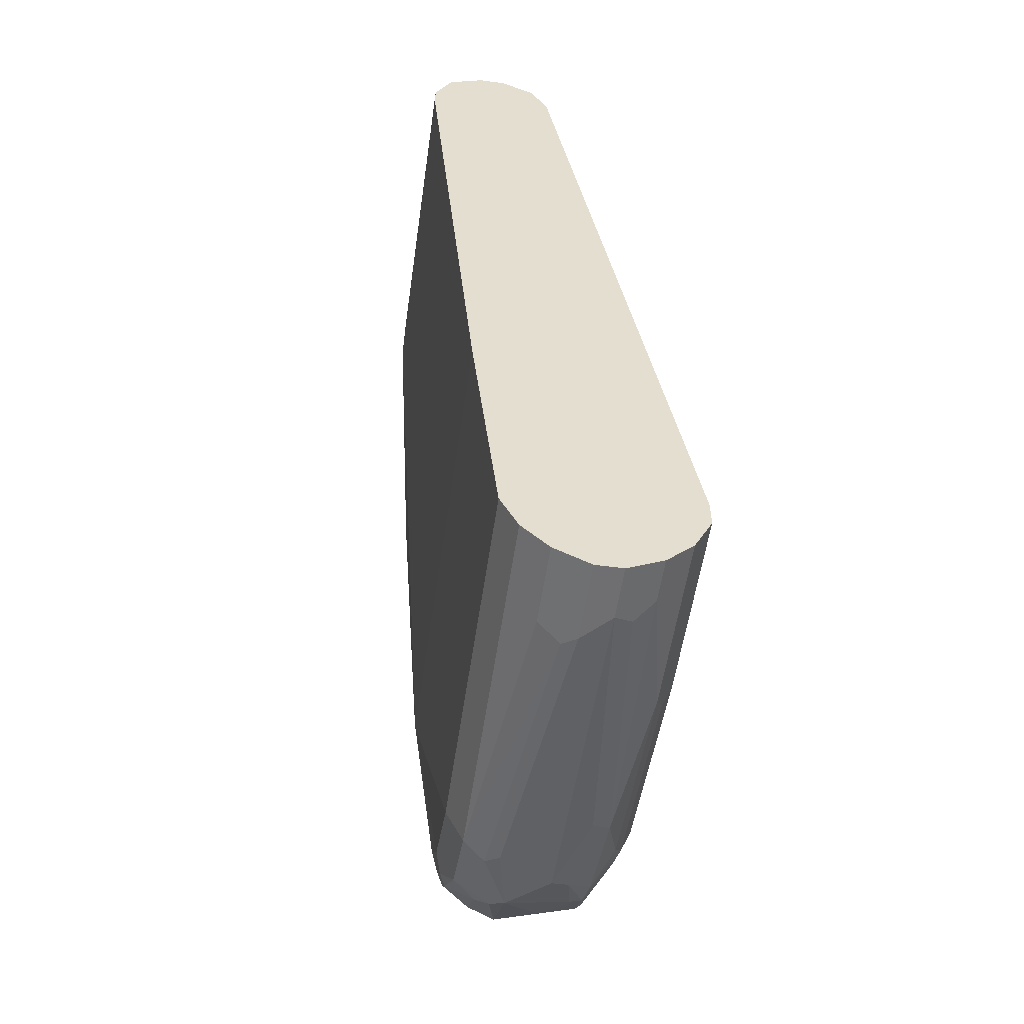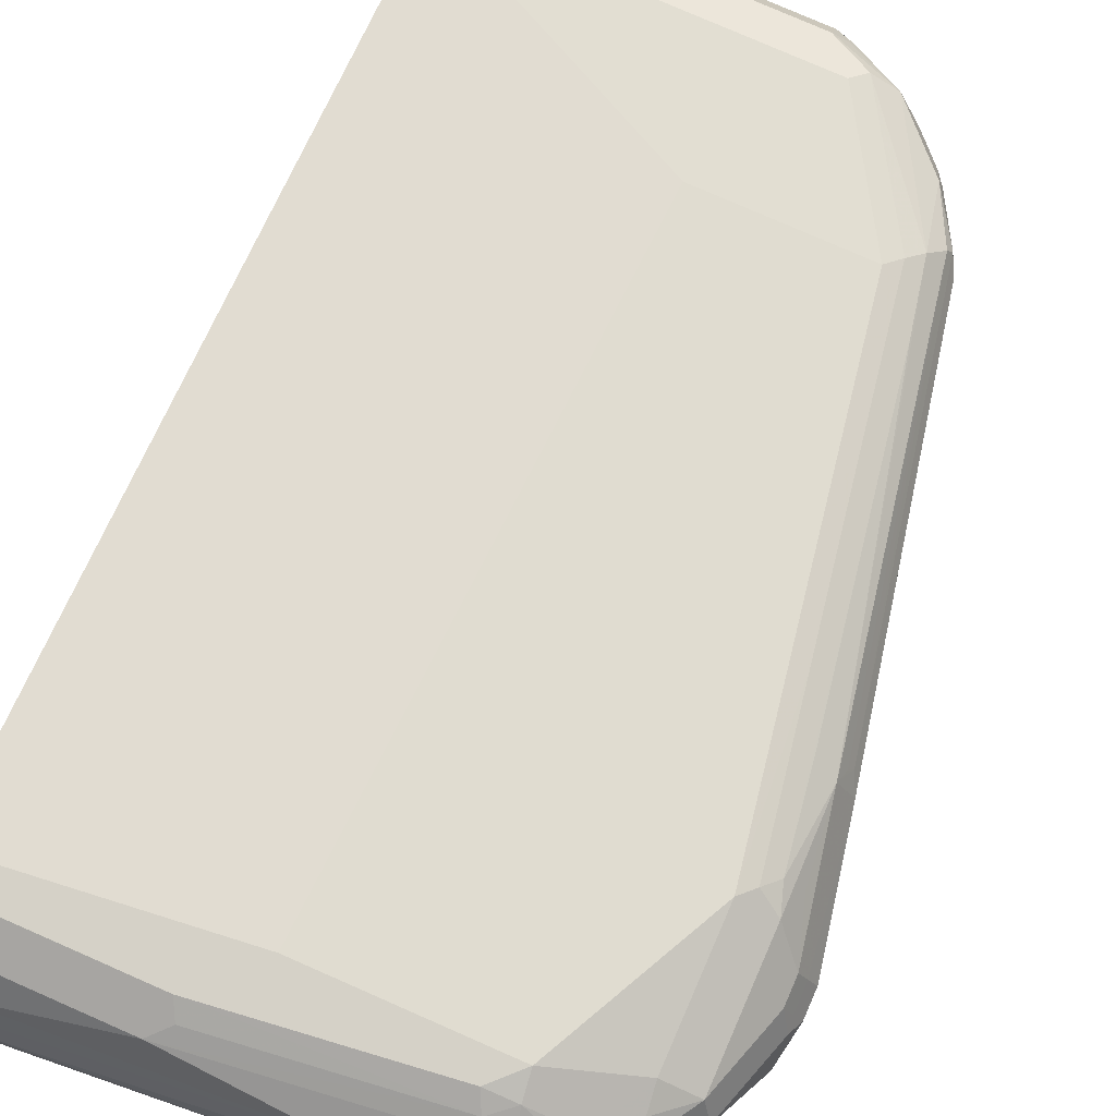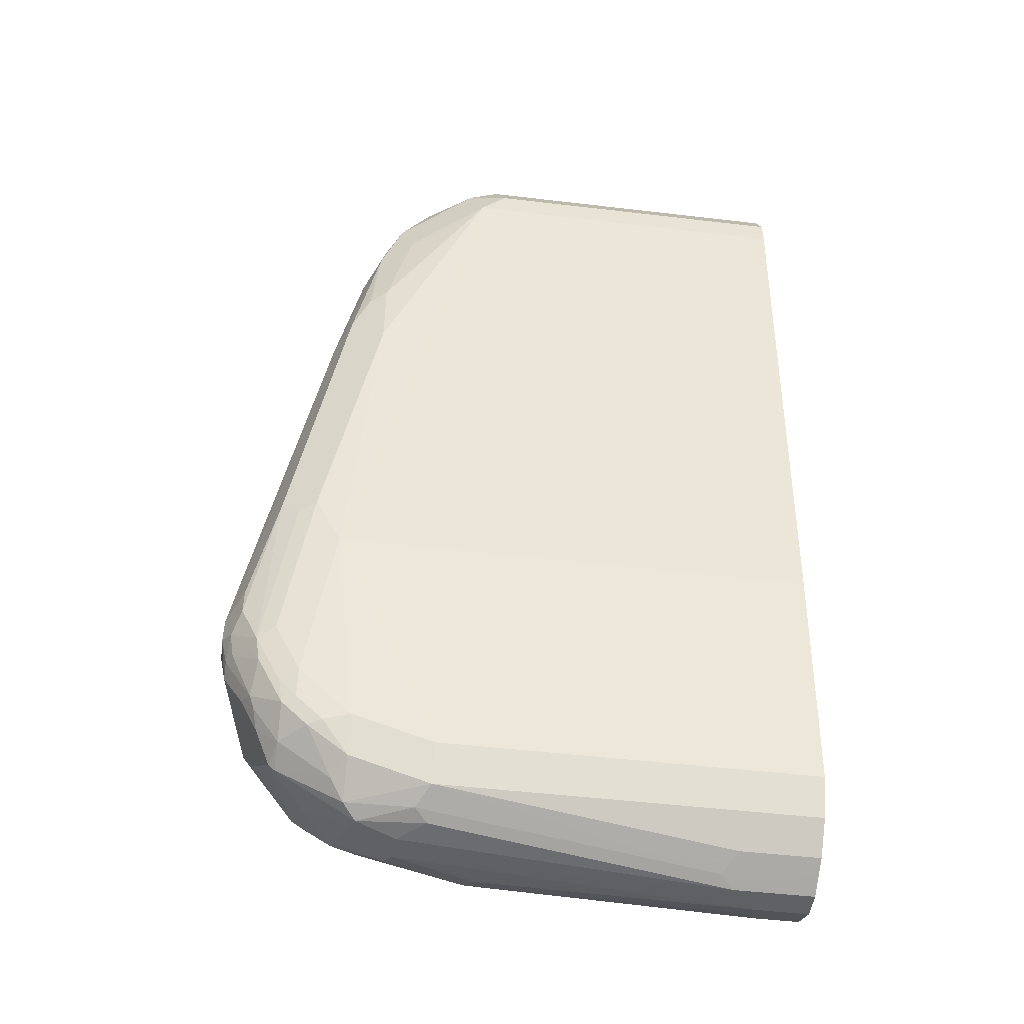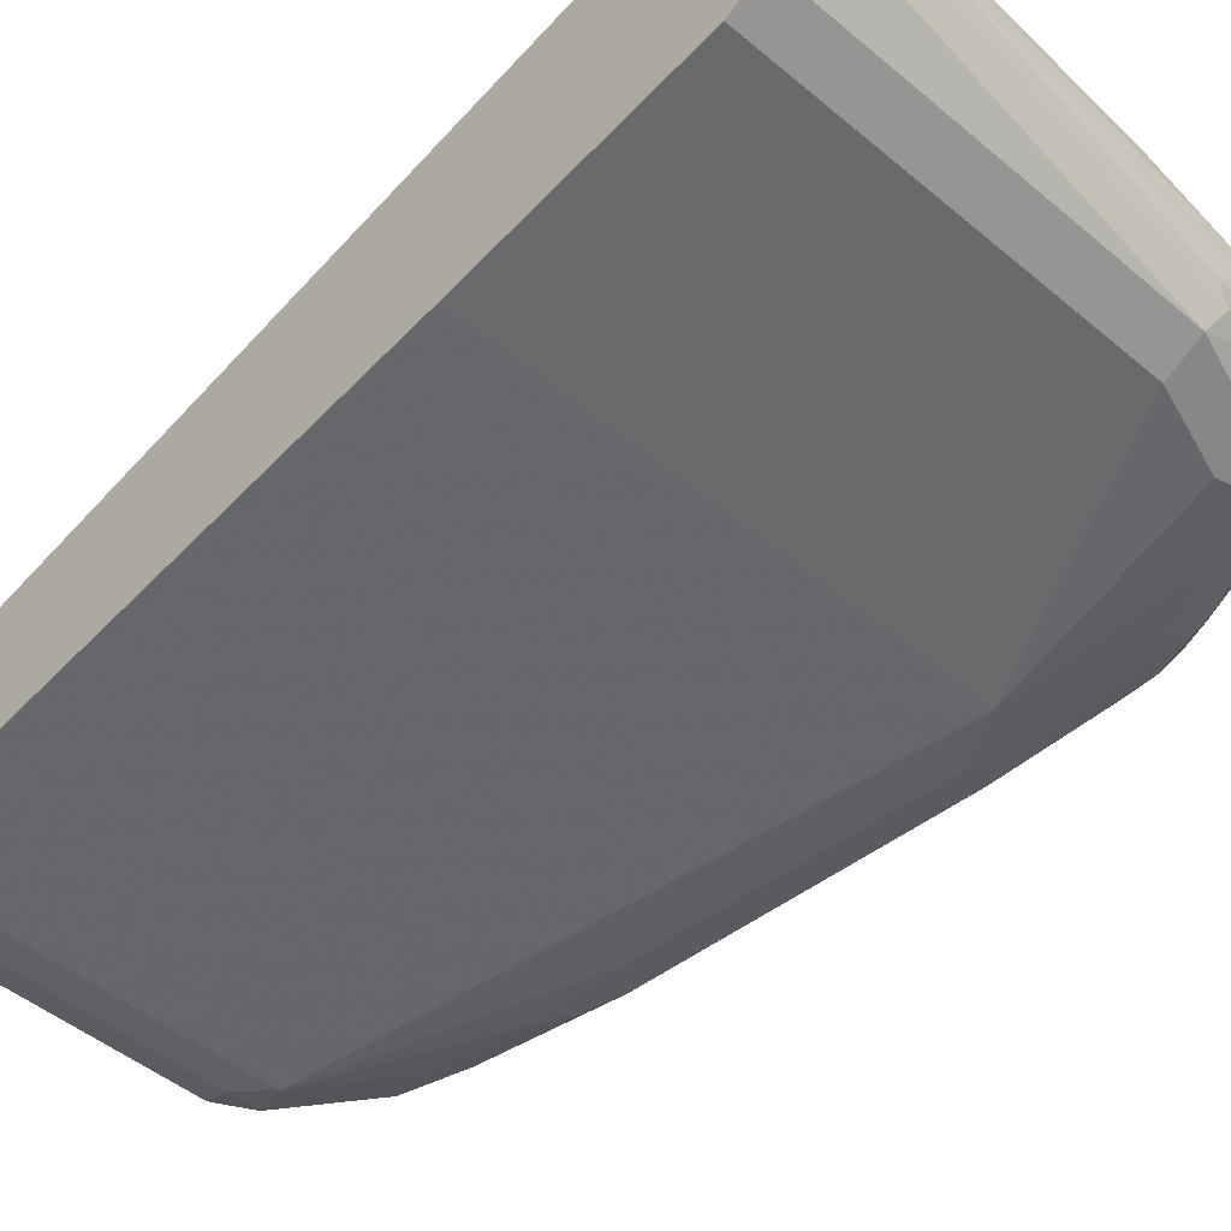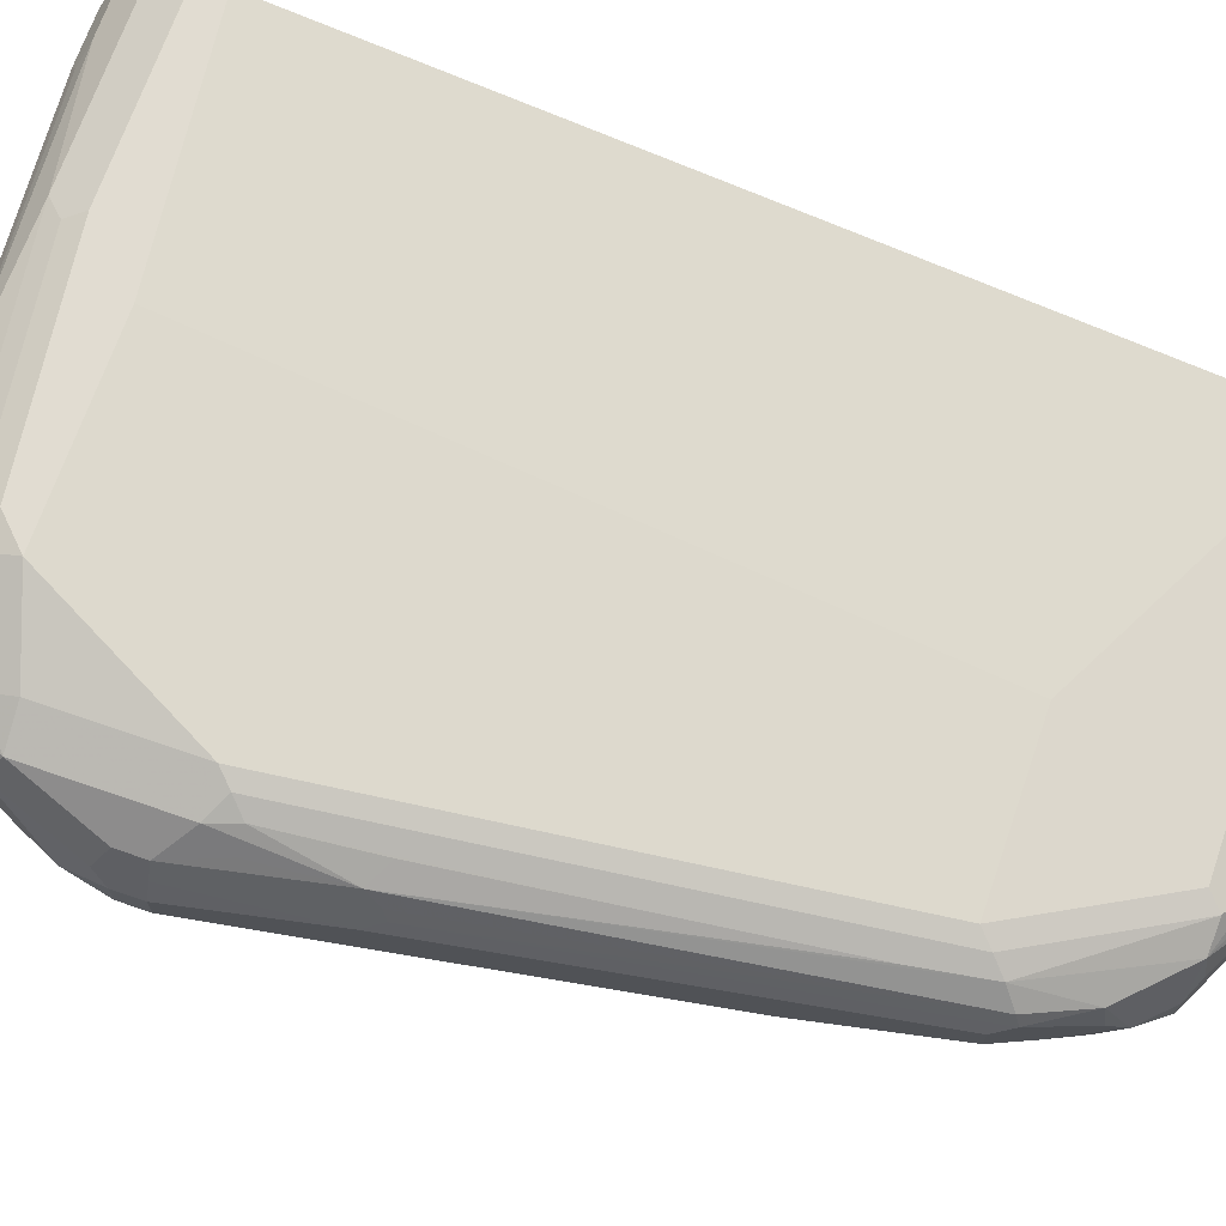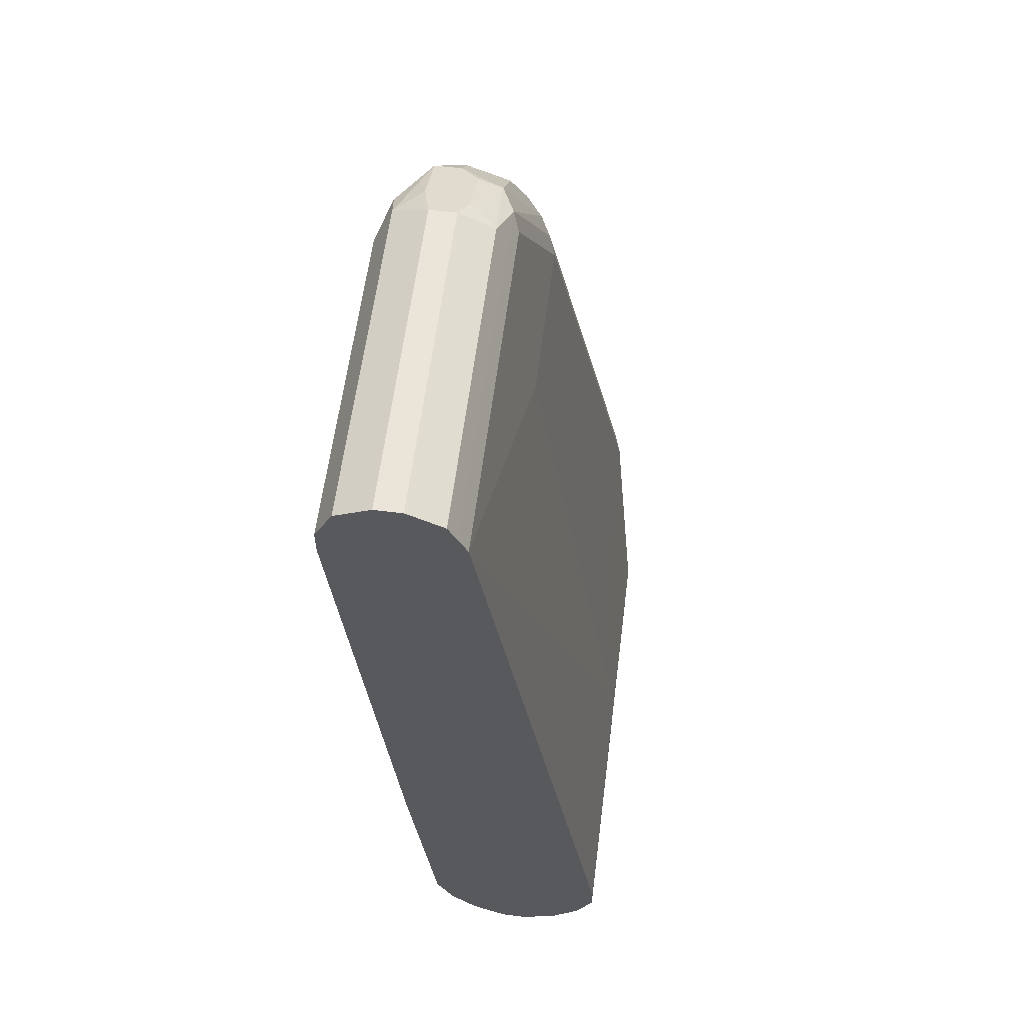
<metadata>
{"format":"obj","ext":"obj","renderer":"f3d","projection":"perspective","resolution":1024,"background":"white","views":[{"elev":-54.7,"azim":81.9,"up":"+Z"},{"elev":79.0,"azim":-156.4,"up":"+Y"},{"elev":-48.9,"azim":-7.5,"up":"+Z"},{"elev":-48.0,"azim":136.8,"up":"+Y"},{"elev":69.3,"azim":-70.9,"up":"+Y"},{"elev":59.5,"azim":97.2,"up":"+Z"}]}
</metadata>
<code>
v -0.8012 -0.1424 -0.4095
v -0.8012 -0.1246 -0.4095
v -0.8012 -0.1424 -0.4273
v -0.7953 -0.1543 -0.4154
v -0.7894 -0.1662 -0.4035
v -0.7834 -0.1602 -0.3383
v -0.7478 -0.178 -0.1425
v -0.7834 -0.1424 -0.3205
v -0.7953 -0.1128 -0.4095
v -0.8012 -0.1246 -0.4273
v -0.7834 -0.1246 -0.3205
v -0.7953 -0.1543 -0.4332
v -0.7967 -0.1336 -0.454
v -0.7967 -0.1424 -0.4473
v -0.7894 -0.1662 -0.4214
v -0.7715 -0.184 -0.3323
v -0.7359 -0.2018 -0.1365
v -0.7389 -0.187 -0.1157
v -0.73 -0.178 -0.05344
v -0.7894 -0.1009 -0.4095
v -0.7953 -0.1128 -0.4273
v -0.7967 -0.1157 -0.4362
v -0.7775 -0.1187 -0.3086
v -0.7715 -0.1009 -0.3205
v -0.73 -0.1602 -0.05344
v -0.7923 -0.1513 -0.4495
v -0.7745 -0.1691 -0.4674
v -0.7775 -0.1721 -0.451
v -0.7834 -0.1068 -0.4807
v -0.7834 -0.1424 -0.4807
v -0.7775 -0.1543 -0.4866
v -0.7597 -0.1899 -0.3442
v -0.7122 -0.2137 -0.1068
v -0.724 -0.2077 -0.1128
v -0.7211 -0.2047 -0.08016
v -0.7181 -0.2018 -0.04754
v -0.7152 -0.1988 -0.03267
v -0.7181 -0.184 -0.02972
v -0.7003 -0.184 0.005919
v -0.7062 -0.1721 -0.00594
v -0.7715 -0.0831 -0.3917
v -0.7894 -0.1009 -0.4273
v -0.7775 -0.09496 -0.3739
v -0.7715 -0.0831 -0.4807
v -0.7789 -0.09795 -0.4896
v -0.7745 -0.1113 -0.3116
v -0.724 -0.1543 -0.04158
v -0.7211 -0.1469 -0.04453
v -0.7567 -0.09348 -0.3116
v -0.7656 -0.08236 -0.3739
v -0.7122 -0.1358 -0.05344
v -0.7211 -0.1291 -0.09798
v -0.7389 -0.1113 -0.2048
v -0.7567 -0.1691 -0.503
v -0.7597 -0.1721 -0.4866
v -0.7478 -0.178 -0.4807
v -0.7656 -0.178 -0.4451
v -0.7715 -0.1068 -0.5044
v -0.7612 -0.1336 -0.5252
v -0.7715 -0.1424 -0.5044
v -0.7745 -0.1513 -0.4941
v -0.7656 -0.1602 -0.4985
v -0.7478 -0.1958 -0.3383
v -0.7122 -0.2137 -0.1603
v -0.641 -0.2315 -4.184e-05
v -0.6944 -0.2137 -0.03562
v -0.7033 -0.2047 -0.008951
v -0.6825 -0.2018 0.02374
v -0.6825 -0.184 0.02374
v -0.7033 -0.1558 -0.008951
v -0.7567 -0.07569 -0.3828
v -0.7478 -0.07123 -0.3917
v -0.7478 -0.07123 -0.4807
v -0.75 -0.07569 -0.4985
v -0.7434 -0.08013 -0.5252
v -0.7545 -0.08904 -0.5163
v -0.7389 -0.09348 -0.2759
v -0.7033 -0.1291 -0.06235
v -0.6677 -0.1558 0.02669
v -0.6499 -0.1469 0.02669
v -0.7567 -0.1513 -0.5207
v -0.7389 -0.1691 -0.5207
v -0.73 -0.1736 -0.5185
v -0.7478 -0.1736 -0.5007
v -0.73 -0.178 -0.4985
v -0.73 -0.1958 -0.3739
v -0.7567 -0.1336 -0.5297
v -0.6944 -0.2137 -0.1781
v -0.4099 -0.2315 -4.184e-05
v -0.6232 -0.2315 0.01778
v -0.6499 -0.2226 0.02669
v -0.6291 -0.2196 0.04149
v -0.6469 -0.2018 0.04149
v -0.6232 -0.1958 0.05342
v -0.6232 -0.178 0.05342
v -0.6588 -0.178 0.0356
v -0.6707 -0.1721 0.02964
v -0.6232 -0.07123 -0.3917
v -0.6944 -0.05343 -0.4985
v -0.73 -0.08904 -0.2848
v -0.73 -0.07123 -0.5163
v -0.7359 -0.07717 -0.5282
v -0.7166 -0.08013 -0.543
v -0.7359 -0.1068 -0.5401
v -0.641 -0.1424 0.01778
v -0.6944 -0.1246 -0.07125
v -0.635 -0.1721 0.04745
v -0.6588 -0.158 0.03114
v -0.6232 -0.1543 0.04149
v -0.4099 -0.1485 0.02995
v -0.7211 -0.1513 -0.5475
v -0.7122 -0.1662 -0.5401
v -0.7122 -0.1721 -0.5282
v -0.7122 -0.178 -0.5163
v -0.4099 -0.1958 -0.3739
v -0.6588 -0.178 -0.5341
v -0.7033 -0.1336 -0.5653
v -0.7122 -0.1424 -0.5586
v -0.4099 -0.2315 0.01778
v -0.4099 -0.2313 0.01822
v -0.4099 -0.2223 0.03597
v -0.4099 -0.2196 0.04149
v -0.4099 -0.1958 0.05342
v -0.4099 -0.178 0.05342
v -0.4099 -0.1546 0.04168
v -0.632 -0.1647 0.04451
v -0.5698 -0.05343 -0.4985
v -0.6232 -0.08904 -0.2848
v -0.5876 -0.1246 -0.07125
v -0.6766 -0.05343 -0.5163
v -0.6966 -0.05788 -0.5163
v -0.6988 -0.06232 -0.5252
v -0.7003 -0.07717 -0.546
v -0.6825 -0.09496 -0.5638
v -0.7144 -0.08904 -0.5475
v -0.6825 -0.05936 -0.5282
v -0.4099 -0.1426 0.01803
v -0.4099 -0.1424 0.01778
v -0.641 -0.1625 0.04005
v -0.4099 -0.1543 0.04149
v -0.6588 -0.1662 -0.5579
v -0.4099 -0.178 -0.5341
v -0.6766 -0.1068 -0.5697
v -0.6766 -0.1246 -0.5697
v -0.6588 -0.1424 -0.5697
v -0.6677 -0.1513 -0.5653
v -0.4099 -0.07123 -0.4095
v -0.4099 -0.05343 -0.5163
v -0.5342 -0.05343 -0.5341
v -0.6707 -0.0653 -0.5401
v -0.6291 -0.07717 -0.5638
v -0.6707 -0.0831 -0.5579
v -0.5401 -0.05936 -0.546
v -0.5282 -0.0653 -0.5579
v -0.4719 -0.1336 -0.5831
v -0.4629 -0.1484 -0.5756
v -0.4099 -0.1662 -0.5579
v -0.6232 -0.08904 -0.5697
v -0.4451 -0.1068 -0.5876
v -0.4629 -0.1246 -0.5876
v -0.4099 -0.05343 -0.5341
v -0.4099 -0.05383 -0.5349
v -0.4392 -0.0831 -0.5756
v -0.4511 -0.09496 -0.5816
v -0.4099 -0.0653 -0.5579
v -0.4099 -0.1246 -0.5876
v -0.4099 -0.1368 -0.5815
v -0.4099 -0.1484 -0.5756
v -0.4099 -0.08946 -0.5788
v -0.4099 -0.1068 -0.5876
v -0.4099 -0.0831 -0.5756
f 89 121 120
f 89 122 121
f 89 123 122
f 89 124 123
f 89 125 124
f 89 140 125
f 89 110 140
f 89 137 110
f 89 161 148
f 89 147 138
f 89 148 147
f 89 170 169
f 89 162 161
f 89 165 162
f 89 171 165
f 89 120 119
f 89 169 171
f 89 138 137
f 90 119 120
f 95 124 125
f 90 92 91
f 99 148 161
f 89 166 170
f 99 127 148
f 98 129 127
f 98 128 129
f 95 126 107
f 95 109 126
f 95 125 109
f 95 97 96
f 95 107 97
f 94 124 95
f 94 123 124
f 92 120 121
f 92 94 93
f 92 123 94
f 92 122 123
f 92 121 122
f 90 120 92
f 89 167 166
f 77 106 100
f 89 157 168
f 78 105 106
f 78 80 105
f 77 78 106
f 75 104 87
f 75 103 104
f 75 102 103
f 74 102 75
f 74 101 102
f 73 101 74
f 73 99 101
f 72 128 98
f 72 100 128
f 72 77 100
f 72 99 73
f 72 127 99
f 72 98 127
f 99 161 149
f 79 97 107
f 79 107 108
f 79 108 109
f 79 109 80
f 89 142 157
f 89 115 142
f 87 118 111
f 87 117 118
f 87 104 117
f 86 142 115
f 86 116 142
f 86 114 116
f 89 168 167
f 85 114 86
f 83 113 114
f 83 112 113
f 82 112 83
f 82 111 112
f 81 111 82
f 81 87 111
f 80 110 105
f 80 109 110
f 83 114 85
f 99 149 130
f 141 155 156
f 99 131 101
f 145 160 155
f 144 160 145
f 143 151 158
f 143 160 144
f 143 159 160
f 143 158 159
f 141 168 157
f 141 156 168
f 71 77 72
f 141 146 155
f 136 154 150
f 136 153 154
f 136 149 153
f 134 152 151
f 134 151 143
f 133 136 150
f 133 152 134
f 145 155 146
f 149 161 162
f 149 162 154
f 149 154 153
f 163 169 164
f 163 171 169
f 159 166 160
f 159 170 166
f 159 169 170
f 159 164 169
f 156 167 168
f 155 167 156
f 133 151 152
f 155 166 167
f 154 171 163
f 154 165 171
f 154 162 165
f 151 154 163
f 151 159 158
f 151 164 159
f 151 163 164
f 150 154 151
f 155 160 166
f 99 130 131
f 133 150 151
f 130 149 136
f 107 139 108
f 107 126 139
f 105 129 106
f 105 138 129
f 105 137 138
f 105 110 137
f 104 135 117
f 103 136 133
f 103 132 136
f 103 135 104
f 103 134 135
f 103 133 134
f 102 132 103
f 102 131 132
f 101 131 102
f 100 129 128
f 100 106 129
f 108 139 109
f 109 139 126
f 109 125 140
f 109 140 110
f 130 136 131
f 127 138 147
f 127 129 138
f 127 147 148
f 118 146 141
f 117 135 134
f 117 146 118
f 117 145 146
f 131 136 132
f 117 144 145
f 117 134 143
f 116 157 142
f 116 141 157
f 113 116 114
f 113 141 116
f 112 141 113
f 112 118 141
f 111 118 112
f 117 143 144
f 69 97 79
f 51 70 79
f 69 95 96
f 19 40 25
f 19 39 40
f 19 38 39
f 19 67 38
f 19 37 67
f 19 36 37
f 18 36 19
f 17 64 33
f 17 32 64
f 17 36 18
f 17 35 36
f 17 34 35
f 17 33 34
f 16 32 17
f 16 28 32
f 15 28 16
f 14 31 26
f 20 41 44
f 14 30 31
f 20 44 42
f 20 43 41
f 25 40 47
f 24 53 49
f 24 52 53
f 24 51 52
f 24 48 51
f 24 46 48
f 24 41 43
f 24 50 41
f 24 49 50
f 69 96 97
f 23 47 48
f 23 25 47
f 23 46 24
f 22 45 29
f 22 44 45
f 22 42 44
f 21 42 22
f 20 24 43
f 13 30 14
f 13 29 30
f 12 28 15
f 4 12 15
f 3 14 12
f 3 13 14
f 3 10 13
f 2 11 9
f 2 21 10
f 2 9 21
f 1 11 2
f 1 8 11
f 1 7 8
f 1 6 7
f 1 5 6
f 1 4 5
f 1 12 4
f 1 3 12
f 1 10 3
f 1 2 10
f 4 15 5
f 5 15 16
f 5 16 6
f 6 16 17
f 12 27 28
f 12 26 27
f 12 14 26
f 11 25 23
f 11 23 24
f 10 29 13
f 10 22 29
f 10 21 22
f 26 31 27
f 9 24 20
f 9 42 21
f 9 20 42
f 8 25 11
f 8 19 25
f 7 19 8
f 7 18 19
f 7 17 18
f 6 17 7
f 9 11 24
f 27 31 54
f 23 48 46
f 28 54 55
f 59 81 60
f 58 75 59
f 58 76 75
f 56 63 57
f 56 86 63
f 56 85 86
f 56 83 85
f 27 54 28
f 55 84 56
f 54 84 55
f 54 83 84
f 54 82 83
f 54 81 82
f 54 62 81
f 52 77 53
f 51 80 78
f 51 79 80
f 59 75 87
f 51 77 52
f 59 87 81
f 61 81 62
f 68 95 69
f 68 94 95
f 68 93 94
f 68 92 93
f 68 91 92
f 67 91 68
f 65 115 89
f 65 86 115
f 65 88 86
f 65 67 66
f 65 91 67
f 65 90 91
f 65 119 90
f 65 89 119
f 64 86 88
f 64 88 65
f 63 86 64
f 60 81 61
f 51 78 77
f 56 84 83
f 50 53 77
f 33 64 65
f 33 35 34
f 33 67 35
f 33 66 67
f 33 65 66
f 32 63 64
f 32 57 63
f 31 62 54
f 35 67 36
f 31 61 62
f 50 77 71
f 30 59 60
f 29 59 30
f 29 58 59
f 29 45 58
f 28 57 32
f 28 56 57
f 28 55 56
f 30 61 31
f 36 67 37
f 30 60 61
f 39 67 68
f 38 67 39
f 49 53 50
f 48 70 51
f 45 76 58
f 45 75 76
f 44 75 45
f 44 74 75
f 44 73 74
f 47 70 48
f 41 72 73
f 41 71 72
f 41 50 71
f 40 70 47
f 39 70 40
f 39 79 70
f 39 69 79
f 41 73 44
f 39 68 69

</code>
